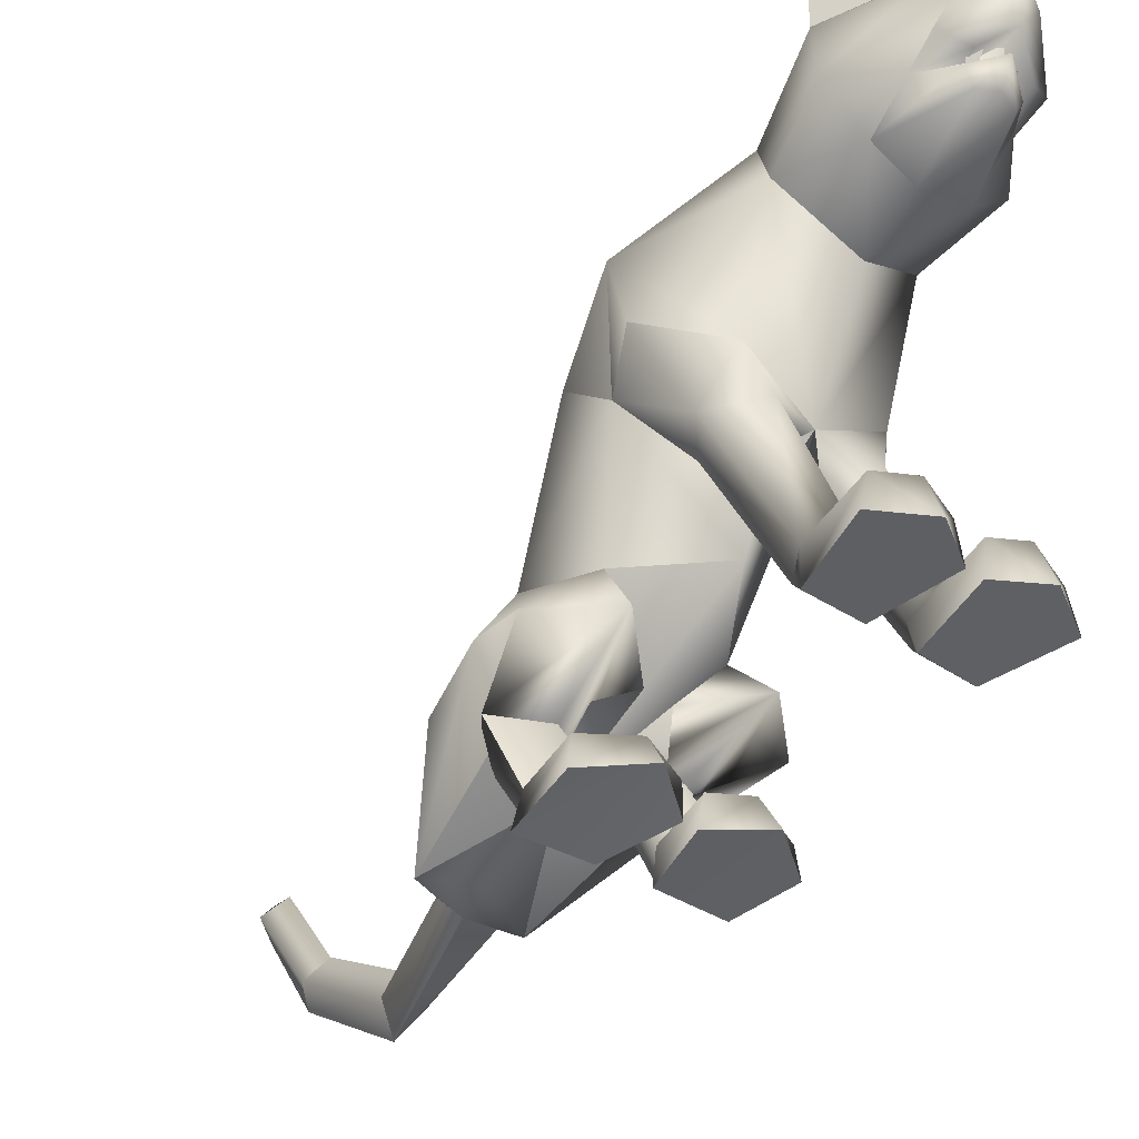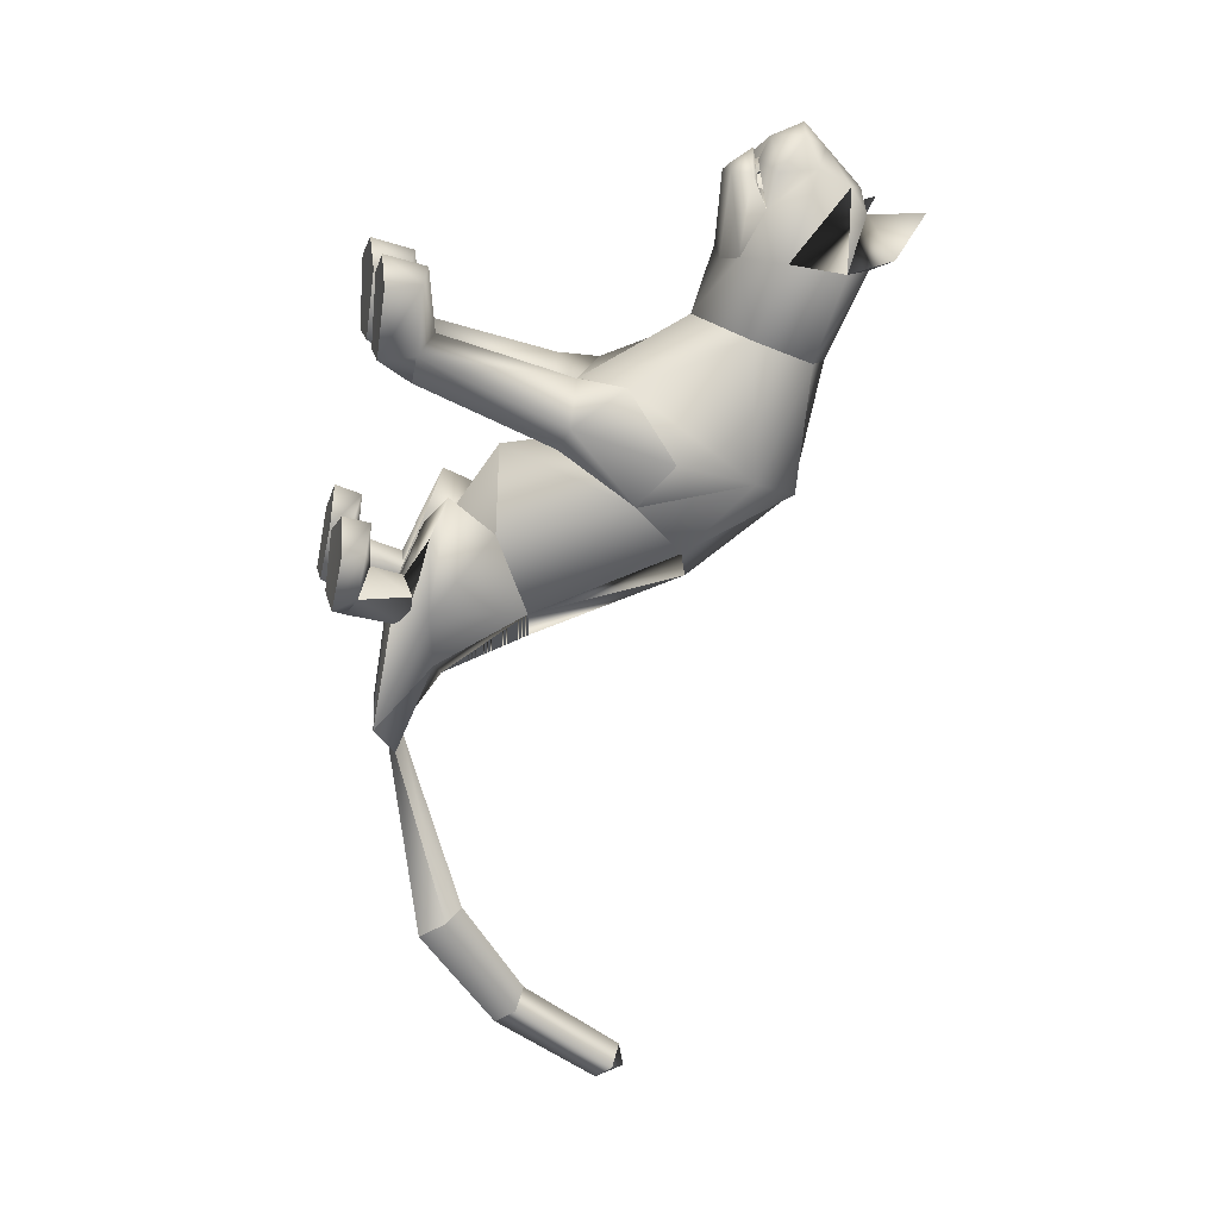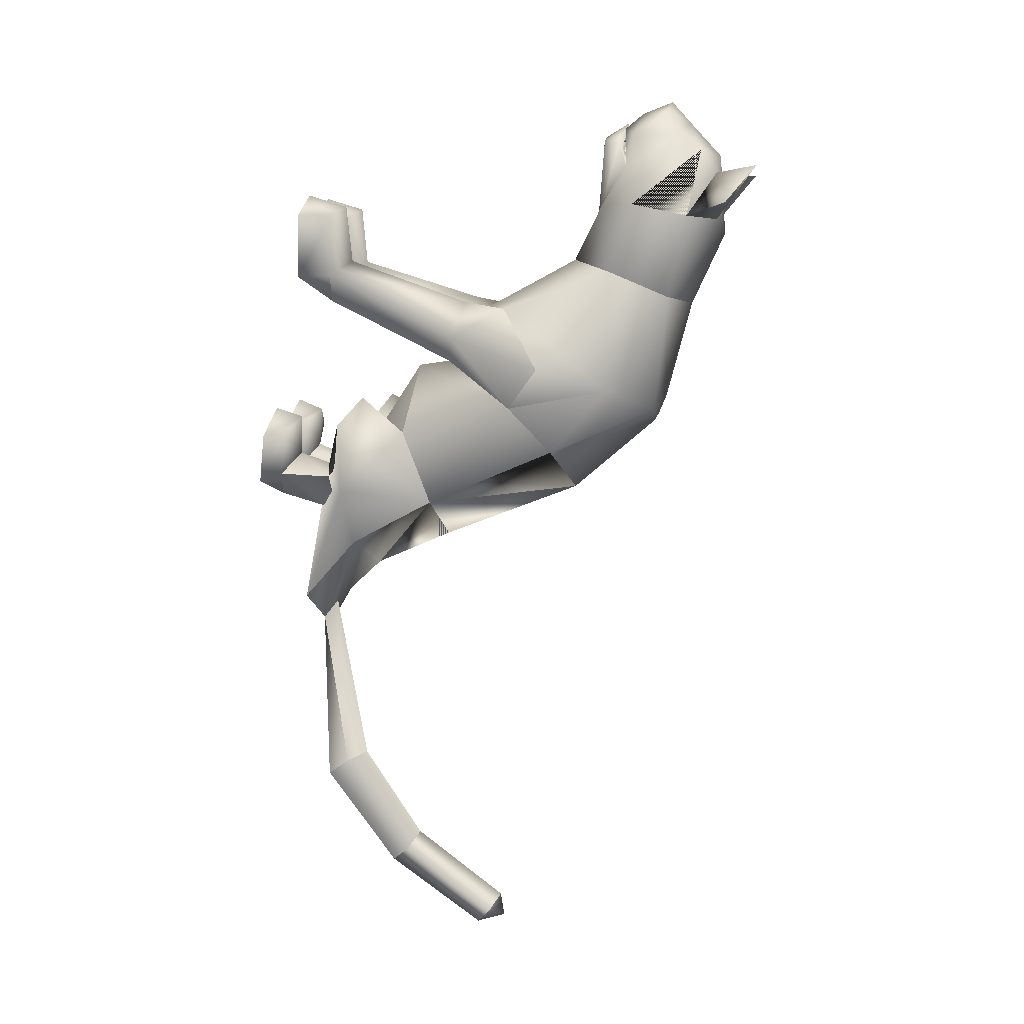
<metadata>
{"format":"obj","ext":"obj","renderer":"f3d","projection":"perspective","resolution":1024,"background":"white","views":[{"elev":-41.5,"azim":-38.6,"up":"+Y"},{"elev":16.3,"azim":80.2,"up":"+Z"},{"elev":5.2,"azim":98.9,"up":"+Z"}]}
</metadata>
<code>
o sit_look_meshes[0].002
v -0.04219 0.3371 0.4709
v -0.04 0.3349 0.4851
v -0.04006 0.2906 0.4493
v 0.03728 0.415 0.4733
v 0.1385 0.3431 0.3411
v 0.04929 0.4634 0.4459
v -0.01808 0.4399 0.5022
v 0.01447 0.3988 0.5222
v -0.01999 0.351 0.5207
v 0.06871 0.3434 0.471
v 0.02533 0.3209 0.4879
v -0.0582 0.3194 0.485
v -0.09764 0.3399 0.4667
v -0.02141 0.405 0.5412
v -0.05366 0.3976 0.5197
v -0.0656 0.4139 0.4704
v -0.07717 0.4601 0.4448
v -0.1524 0.3347 0.3465
v -0.0143 0.4964 0.4393
v -0.04 0.3349 0.4851
v -0.0571 0.3302 0.4725
v -0.04006 0.2906 0.4493
v -0.0571 0.3302 0.4725
v -0.04219 0.3371 0.4709
v -0.04006 0.2906 0.4493
v 0.01421 0.3383 0.4722
v 0.01447 0.2917 0.4507
v 0.008854 0.3359 0.4865
v 0.008854 0.3359 0.4865
v 0.01447 0.2917 0.4507
v 0.0282 0.332 0.4748
v 0.0282 0.332 0.4748
v 0.01447 0.2917 0.4507
v 0.01421 0.3383 0.4722
v -0.0115 0.506 0.2955
v 0.1557 0.1705 0.04077
v 0.1557 0.1705 0.04077
v -0.1869 0.1634 0.06099
v -0.1869 0.1634 0.06099
v -0.01579 0.3469 0.4905
v -0.01582 0.3244 0.486
v 0.03438 0.3193 0.4461
v 0.03238 0.3621 0.4351
v 0.02595 0.348 0.4553
v -0.05842 0.3171 0.4443
v -0.05107 0.3462 0.454
v -0.05527 0.3598 0.4342
v -0.05107 0.3462 0.454
v -0.05527 0.3598 0.4342
v -0.05842 0.3171 0.4443
v 0.03438 0.3193 0.4461
v -0.05842 0.3171 0.4443
v -0.01582 0.3244 0.486
v -0.01869 0.323 0.5031
v 0.02961 0.3107 0.469
v 0.01448 0.2811 0.469
v -0.016 0.2842 0.4795
v -0.04398 0.2797 0.4677
v -0.05836 0.309 0.4665
v -0.01579 0.3469 0.4905
v 0.02595 0.348 0.4553
v 0.03438 0.3193 0.4461
v 0.03238 0.3621 0.4351
v -0.01582 0.3244 0.486
v -0.1388 0.5583 0.4121
v -0.1732 0.4963 0.3605
v -0.1388 0.5583 0.4121
v -0.1732 0.4963 0.3605
v 0.1351 0.5111 0.3424
v 0.1083 0.5656 0.4102
v 0.1352 0.5111 0.3424
v 0.1083 0.5656 0.4102
v -0.04805 -0.287 -0.3618
v 0.05256 -0.2817 0.2168
v 0.1055 -0.2652 0.366
v 0.036 -0.2712 0.3304
v 0.036 -0.2712 0.3304
v 0.04285 -0.213 0.3318
v 0.05256 -0.2817 0.2168
v 0.1384 -0.2796 0.2132
v 0.1764 -0.2683 0.3252
v 0.16 -0.2101 0.3263
v 0.09936 -0.1963 0.3451
v 0.1764 -0.2683 0.3252
v 0.1384 -0.2796 0.2132
v 0.05256 -0.2817 0.2168
v 0.1055 -0.2652 0.366
v -0.01975 -0.2845 0.2194
v 0.01004 -0.2722 0.3315
v -0.05626 -0.2716 0.3722
v -0.1084 -0.2886 0.2212
v -0.1336 -0.2797 0.3359
v -0.05626 -0.2716 0.3722
v -0.05763 -0.2031 0.3509
v -0.1201 -0.2214 0.3366
v 0.01004 -0.2722 0.3315
v -0.001262 -0.2149 0.3333
v -0.1084 -0.2886 0.2212
v -0.01975 -0.2845 0.2194
v -0.01975 -0.2845 0.2194
v -0.1336 -0.2797 0.3359
v 0.1143 -0.2094 -0.1891
v -0.2337 -0.1802 -0.1408
v 0.09574 0.05233 -1.015
v 0.08691 0.1013 -1.002
v 0.121 0.07672 -0.988
v 0.06043 0.06698 -0.9925
v 0.0851 0.09439 -0.9632
v 0.06043 0.06698 -0.9925
v 0.0851 0.09439 -0.9632
v 0.121 0.07672 -0.988
v 0.09574 0.05233 -1.015
v 0.1343 -0.3593 -0.1702
v 0.02765 -0.364 -0.168
v 0.0107 -0.3507 -0.0738
v 0.09172 -0.3371 -0.03233
v 0.07417 -0.2921 -0.04933
v 0.1621 -0.3438 -0.08322
v 0.01041 -0.3101 -0.06149
v 0.149 -0.305 -0.07757
v 0.02765 -0.364 -0.168
v 0.09172 -0.3371 -0.03233
v 0.1343 -0.3593 -0.1702
v 0.1621 -0.3438 -0.08322
v 0.02765 -0.364 -0.168
v 0.0107 -0.3507 -0.0738
v -0.153 -0.3695 -0.1783
v -0.04872 -0.3683 -0.1691
v -0.1596 -0.3103 -0.07047
v -0.08412 -0.2953 -0.04067
v -0.1583 -0.3502 -0.07752
v -0.078 -0.3388 -0.02134
v -0.01021 -0.3514 -0.07254
v -0.02163 -0.3111 -0.05967
v -0.04872 -0.3683 -0.1691
v -0.01021 -0.3514 -0.07254
v -0.078 -0.3388 -0.02134
v -0.04872 -0.3683 -0.1691
v -0.153 -0.3695 -0.1783
v -0.1583 -0.3502 -0.07752
v -0.02591 0.3672 -0.02152
v -0.01527 0.445 0.1658
v 0.1065 0.2983 0.221
v 0.06847 0.4042 0.1754
v -0.1231 0.2917 0.2315
v -0.0951 0.4 0.1835
v -0.005365 0.2237 0.2484
v -0.01527 0.445 0.1658
v 0.06847 0.4042 0.1754
v 0.1065 0.2983 0.221
v -0.1231 0.2917 0.2315
v -0.0951 0.4 0.1835
v -0.005365 0.2237 0.2484
v -0.003363 -0.003966 0.05901
v -0.02813 0.223 -0.1845
v 0.1011 0.1902 -0.1132
v -0.003363 -0.003966 0.05901
v -0.156 0.1931 -0.08971
v 0.01292 0.3965 -0.01308
v 0.1054 0.1035 0.1535
v 0.1054 0.1035 0.1535
v -0.1159 0.09656 0.1662
v -0.06453 0.3952 -0.00767
v -0.1159 0.09656 0.1662
v 0.07251 0.2825 0.3443
v -0.008251 0.3506 0.3936
v 0.06736 0.3251 0.4156
v -0.08738 0.3209 0.4143
v 0.07251 0.2825 0.3443
v -0.004727 0.2683 0.3349
v -0.08317 0.2776 0.3469
v -0.08317 0.2776 0.3469
v -0.07752 0.4893 0.3224
v -0.07103 0.49 0.4069
v -0.1457 0.4338 0.3329
v -0.07103 0.49 0.4069
v -0.1457 0.4338 0.3329
v -0.07103 0.49 0.4069
v -0.07752 0.4893 0.3224
v -0.1457 0.4338 0.3329
v 0.05582 0.4934 0.3178
v 0.04323 0.4916 0.4036
v 0.1189 0.4411 0.3205
v 0.1189 0.4411 0.3205
v 0.05582 0.4934 0.3178
v 0.04323 0.4916 0.4036
v 0.04324 0.4916 0.4036
v -0.01907 -0.08043 0.04865
v -0.05567 -0.03198 -0.2819
v 0.02998 0.0136 0.1208
v 0.09182 -0.003679 0.05837
v 0.0827 0.02845 0.1671
v 0.1396 0.008694 0.09997
v 0.02998 0.0136 0.1208
v 0.09182 -0.003679 0.05837
v 0.09182 -0.003679 0.05837
v -0.03872 0.01172 0.126
v -0.1023 -0.00453 0.07356
v -0.08504 0.02271 0.1804
v -0.1483 0.002628 0.1233
v -0.1023 -0.00453 0.07356
v -0.03872 0.01172 0.126
v -0.1023 -0.00453 0.07356
v -0.07081 -0.1752 -0.3432
v -0.07081 -0.1752 -0.3432
v 0.09557 -0.2254 0.1696
v 0.1346 -0.221 0.2161
v 0.08862 -0.1875 0.2444
v 0.09557 -0.2254 0.1696
v 0.05856 -0.2248 0.1998
v 0.09557 -0.2254 0.1696
v -0.03173 -0.2284 0.203
v -0.05883 -0.1935 0.2494
v -0.1074 -0.2301 0.2244
v -0.07379 -0.2318 0.1749
v -0.07379 -0.2318 0.1749
v -0.07379 -0.2318 0.1749
v -0.0531 -0.258 -0.4433
v -0.01597 -0.2701 -0.4427
v -0.01918 -0.2489 -0.4161
v 0.03304 -0.2623 -0.4416
v 0.03304 -0.2623 -0.4416
v -0.01597 -0.2701 -0.4427
v -0.01918 -0.2489 -0.4161
v -0.01918 -0.2489 -0.4161
v -0.0531 -0.258 -0.4433
v -0.01597 -0.2701 -0.4427
v 0.03731 -0.2971 -0.4003
v 0.03731 -0.2971 -0.4003
v 0.03731 -0.2971 -0.4003
v -0.1154 -0.286 -0.3985
v -0.1154 -0.286 -0.3985
v -0.1154 -0.286 -0.3985
v 0.1258 -0.1954 -0.7046
v 0.1012 -0.2376 -0.7348
v 0.09055 -0.1658 -0.693
v 0.09055 -0.1658 -0.693
v 0.06246 -0.2033 -0.7097
v 0.1012 -0.2376 -0.7348
v 0.1012 -0.2376 -0.7348
v 0.06246 -0.2033 -0.7097
v 0.09055 -0.1658 -0.693
v 0.1012 -0.2376 -0.7348
v 0.1258 -0.1954 -0.7046
v 0.09055 -0.1658 -0.693
v -0.01918 -0.2019 -0.07321
v 0.04016 -0.2532 -0.162
v 0.1358 -0.2084 -0.06375
v 0.04016 -0.2532 -0.162
v 0.07816 -0.1728 -0.01253
v 0.04016 -0.2532 -0.162
v -0.05911 -0.199 -0.07361
v -0.1544 -0.2224 -0.1838
v -0.2187 -0.1667 -0.08359
v -0.1544 -0.2224 -0.1838
v -0.1263 -0.1606 -0.01079
v -0.1544 -0.2224 -0.1838
v 0.08739 -0.1145 -0.9031
v 0.08739 -0.1145 -0.9031
v 0.05472 -0.09895 -0.8736
v 0.07885 -0.06451 -0.8489
v 0.05472 -0.09895 -0.8736
v 0.08739 -0.1145 -0.9031
v 0.1107 -0.08249 -0.8757
v 0.1107 -0.08249 -0.8757
v 0.07885 -0.06451 -0.8489
v 0.07885 -0.06451 -0.8489
v 0.1049 -0.2336 -0.1619
v 0.03817 -0.2356 -0.23
v -0.01483 -0.232 -0.1792
v 0.03817 -0.2356 -0.23
v 0.0552 -0.2277 -0.144
v 0.1049 -0.2336 -0.1619
v 0.03817 -0.2356 -0.23
v -0.01483 -0.232 -0.1792
v 0.0552 -0.2277 -0.144
v -0.06424 -0.2322 -0.1809
v -0.1309 -0.2171 -0.2578
v -0.186 -0.2248 -0.1879
v -0.1178 -0.2311 -0.1453
v -0.1309 -0.2171 -0.2578
v -0.06424 -0.2322 -0.1809
v -0.1309 -0.2171 -0.2578
v -0.186 -0.2248 -0.1879
v -0.1178 -0.2311 -0.1453
v 0.07096 -0.2952 -0.1187
v 0.1274 -0.3192 -0.1559
v 0.1274 -0.3192 -0.1559
v 0.06234 -0.3352 -0.1976
v 0.07096 -0.2952 -0.1187
v 0.06234 -0.3352 -0.1976
v 0.06234 -0.3352 -0.1976
v 0.01787 -0.3244 -0.1495
v 0.01787 -0.3244 -0.1495
v 0.06234 -0.3352 -0.1976
v -0.04669 -0.3288 -0.1508
v -0.09739 -0.3033 -0.111
v -0.1022 -0.3426 -0.1981
v -0.1564 -0.33 -0.1534
v -0.1022 -0.3426 -0.1981
v -0.1564 -0.33 -0.1534
v -0.1022 -0.3426 -0.1981
v -0.09739 -0.3033 -0.111
v -0.04669 -0.3288 -0.1508
v -0.1022 -0.3426 -0.1981
v 0.06608 0.3808 -0.03333
v 0.01024 0.3795 -0.05339
v 0.1409 0.2988 0.002781
v 0.1219 0.1141 -0.03093
v 0.1219 0.1141 -0.03093
v 0.1219 0.1141 -0.03093
v 0.1219 0.1141 -0.03093
v 0.1219 0.1141 -0.03093
v 0.1219 0.1141 -0.03093
v -0.1841 0.2921 0.02454
v -0.1194 0.3776 -0.02028
v -0.0672 0.3784 -0.0476
v -0.1532 0.1169 -0.006939
v -0.1532 0.1169 -0.006939
v -0.1532 0.1169 -0.006939
v -0.1532 0.1169 -0.006939
v -0.1532 0.1169 -0.006939
v 0.06573 -0.09838 -0.07868
v 0.05651 -0.04805 -0.2131
v 0.06573 -0.09838 -0.07868
v 0.05651 -0.04805 -0.2131
v 0.05651 -0.04805 -0.2131
v 0.06573 -0.09838 -0.07868
v 0.05057 -0.1989 -0.2926
v 0.05057 -0.1989 -0.2926
v 0.05057 -0.1989 -0.2926
v -0.1453 -0.0395 -0.182
v -0.1334 -0.08941 -0.04784
v -0.1453 -0.0395 -0.182
v -0.1334 -0.08941 -0.04784
v -0.1334 -0.08941 -0.04784
v -0.1453 -0.0395 -0.182
v -0.1935 -0.1816 -0.2731
v -0.1933 -0.1816 -0.273
v -0.1933 -0.1816 -0.273
v -0.003442 0.04241 0.152
v -0.003442 0.04241 0.152
v -0.003442 0.04241 0.152
v -0.003442 0.04241 0.152
v -0.003442 0.04241 0.152
v -0.003442 0.04241 0.152
v -0.003442 0.04241 0.152
v -0.06158 -0.2626 -0.2162
v -0.06158 -0.2626 -0.2162
v -0.06158 -0.2626 -0.2162
v -0.6886 -0.08061 0.9927
v -0.6886 -0.08061 0.9927
v 0.03304 -0.2623 -0.4416
v -0.1933 -0.1816 -0.273
v -0.07081 -0.1752 -0.3432
v -0.1453 -0.0395 -0.182
v -0.1922 -0.1819 -0.2721
v -0.06962 -0.1762 -0.3427
v -0.1441 -0.03988 -0.181
v -0.07097 -0.175 -0.3433
v -0.1455 -0.03945 -0.1822
f 327 155 189
f 155 337 189
f 205 189 337
f 340 356 354
f 189 205 327
f 178 180 17
f 356 357 354
f 337 355 356
f 357 361 338
f 355 359 356
f 359 360 361
f 340 337 356
f 356 359 357
f 337 205 355
f 357 359 361
f 355 358 359
f 359 358 360
f 1 2 3
f 4 5 6
f 7 4 6
f 7 8 4
f 9 10 8
f 8 10 4
f 11 10 9
f 12 9 13
f 14 8 7
f 14 9 8
f 14 15 9
f 9 15 13
f 15 16 13
f 7 16 15
f 14 7 15
f 7 17 16
f 16 17 18
f 6 19 7
f 17 7 19
f 20 21 22
f 23 24 25
f 26 27 28
f 29 30 31
f 32 33 34
f 35 173 174
f 18 17 175
f 174 17 19
f 17 174 175
f 35 174 19
f 65 66 176
f 176 66 177
f 178 179 67
f 68 67 179
f 180 68 179
f 173 35 142
f 143 144 5
f 145 18 146
f 18 175 146
f 146 175 173
f 146 173 142
f 181 142 35
f 186 184 69
f 144 142 181
f 144 181 183
f 5 144 183
f 5 183 6
f 70 182 69
f 184 185 71
f 71 185 72
f 186 72 185
f 6 183 187
f 187 19 6
f 35 19 187
f 35 187 181
f 143 5 165
f 40 41 42
f 42 43 44
f 40 45 41
f 45 40 46
f 45 46 47
f 48 49 50
f 166 11 9
f 11 167 10
f 167 4 10
f 4 167 5
f 51 167 166
f 166 167 11
f 52 166 168
f 166 12 168
f 166 9 12
f 12 13 168
f 52 53 166
f 51 166 53
f 54 51 53
f 54 55 51
f 56 55 54
f 54 53 52
f 57 56 54
f 167 51 55
f 55 169 167
f 56 169 55
f 56 170 169
f 56 57 170
f 58 170 57
f 57 54 58
f 58 54 59
f 54 52 59
f 168 59 52
f 58 171 170
f 58 59 171
f 171 59 168
f 5 167 165
f 60 48 50
f 147 143 165
f 165 170 147
f 172 147 170
f 168 13 16
f 16 18 168
f 18 172 168
f 145 172 18
f 147 172 145
f 61 62 63
f 60 62 61
f 62 60 64
f 42 44 40
f 50 64 60
f 148 149 159
f 159 149 306
f 306 307 159
f 308 149 150
f 308 306 149
f 159 307 141
f 159 141 148
f 150 160 308
f 308 160 36
f 162 341 151
f 315 151 152
f 315 152 316
f 163 148 141
f 163 141 317
f 316 163 317
f 163 316 152
f 148 163 152
f 162 315 38
f 151 315 162
f 153 151 341
f 341 150 153
f 150 341 160
f 342 154 309
f 155 307 156
f 156 307 306
f 156 306 308
f 310 156 308
f 343 318 157
f 158 315 316
f 158 316 317
f 155 158 317
f 141 155 317
f 141 307 155
f 319 315 158
f 38 315 320
f 36 311 308
f 344 312 190
f 190 312 191
f 192 193 161
f 193 37 161
f 192 161 345
f 192 345 194
f 193 313 37
f 195 313 193
f 346 197 321
f 197 198 321
f 199 164 200
f 199 347 164
f 200 164 39
f 200 39 322
f 201 200 322
f 199 202 347
f 157 318 188
f 157 188 314
f 318 158 332
f 333 334 103
f 158 155 332
f 155 189 332
f 335 318 332
f 318 335 188
f 314 188 323
f 155 324 189
f 156 324 155
f 325 102 326
f 323 324 314
f 314 324 156
f 188 336 348
f 360 338 361
f 327 329 204
f 228 349 73
f 327 204 189
f 231 73 349
f 337 189 204
f 102 330 326
f 339 232 103
f 330 102 229
f 188 348 328
f 103 334 339
f 350 246 325
f 350 230 247
f 102 248 249
f 247 246 350
f 250 325 246
f 325 250 102
f 249 229 102
f 248 102 250
f 350 333 252
f 253 103 232
f 103 253 254
f 350 255 233
f 255 350 252
f 256 252 333
f 254 256 103
f 333 103 256
f 340 218 231
f 231 218 219
f 340 220 218
f 73 231 219
f 73 219 228
f 228 219 221
f 331 228 221
f 331 221 220
f 331 220 205
f 340 205 220
f 206 195 207
f 74 75 76
f 77 78 79
f 80 75 74
f 80 81 75
f 82 208 83
f 82 207 208
f 84 85 82
f 82 85 207
f 207 85 209
f 85 86 209
f 87 82 83
f 77 87 78
f 78 87 83
f 192 194 210
f 195 193 207
f 79 210 211
f 194 196 210
f 84 82 87
f 192 207 193
f 78 210 79
f 78 208 210
f 78 83 208
f 207 192 208
f 211 210 196
f 210 208 192
f 277 278 257
f 253 279 254
f 252 277 257
f 277 256 280
f 256 254 279
f 279 280 256
f 252 256 277
f 279 253 281
f 268 269 249
f 246 270 250
f 246 251 270
f 270 251 271
f 250 268 248
f 249 248 268
f 268 250 272
f 270 272 250
f 296 282 297
f 282 296 283
f 298 283 296
f 297 284 299
f 284 297 285
f 285 297 282
f 300 301 281
f 281 301 279
f 127 302 128
f 301 302 127
f 301 127 129
f 129 303 301
f 130 131 132
f 133 130 132
f 133 134 130
f 133 135 134
f 131 129 127
f 130 129 131
f 129 130 303
f 134 303 130
f 134 304 303
f 134 135 304
f 135 305 304
f 136 137 138
f 137 139 138
f 137 140 139
f 212 199 213
f 88 89 90
f 91 90 92
f 93 94 95
f 96 97 93
f 97 94 93
f 97 213 94
f 95 94 213
f 95 213 214
f 95 214 98
f 214 215 98
f 98 215 99
f 96 100 97
f 97 100 212
f 97 212 213
f 216 214 201
f 214 213 199
f 100 217 212
f 217 203 212
f 202 212 203
f 199 212 202
f 101 93 95
f 101 95 98
f 91 88 90
f 201 214 200
f 199 200 214
f 286 287 273
f 288 113 289
f 113 114 289
f 115 116 117
f 117 116 118
f 269 268 288
f 119 117 290
f 120 288 290
f 291 269 288
f 292 293 274
f 275 274 293
f 115 117 119
f 276 275 286
f 293 286 275
f 118 113 120
f 119 290 294
f 273 276 286
f 119 294 121
f 121 294 295
f 120 290 117
f 288 120 113
f 122 123 124
f 117 118 120
f 122 125 123
f 115 119 121
f 126 125 122
f 234 353 235
f 223 235 353
f 236 224 234
f 237 238 225
f 238 226 225
f 238 239 226
f 227 226 239
f 234 224 222
f 240 241 258
f 104 105 106
f 105 107 108
f 259 260 109
f 110 109 261
f 242 262 241
f 243 263 244
f 109 260 261
f 111 261 264
f 244 263 265
f 104 107 105
f 110 261 111
f 111 259 112
f 105 108 106
f 259 111 264
f 109 112 259
f 265 245 244
f 258 241 262
f 266 245 265
f 267 262 242
f 158 337 155
f 327 156 155
f 327 331 205
f 6 184 5
f 72 186 69
f 205 354 355
f 355 357 358
f 357 360 358
f 205 340 354
f 355 354 357
f 357 338 360

</code>
